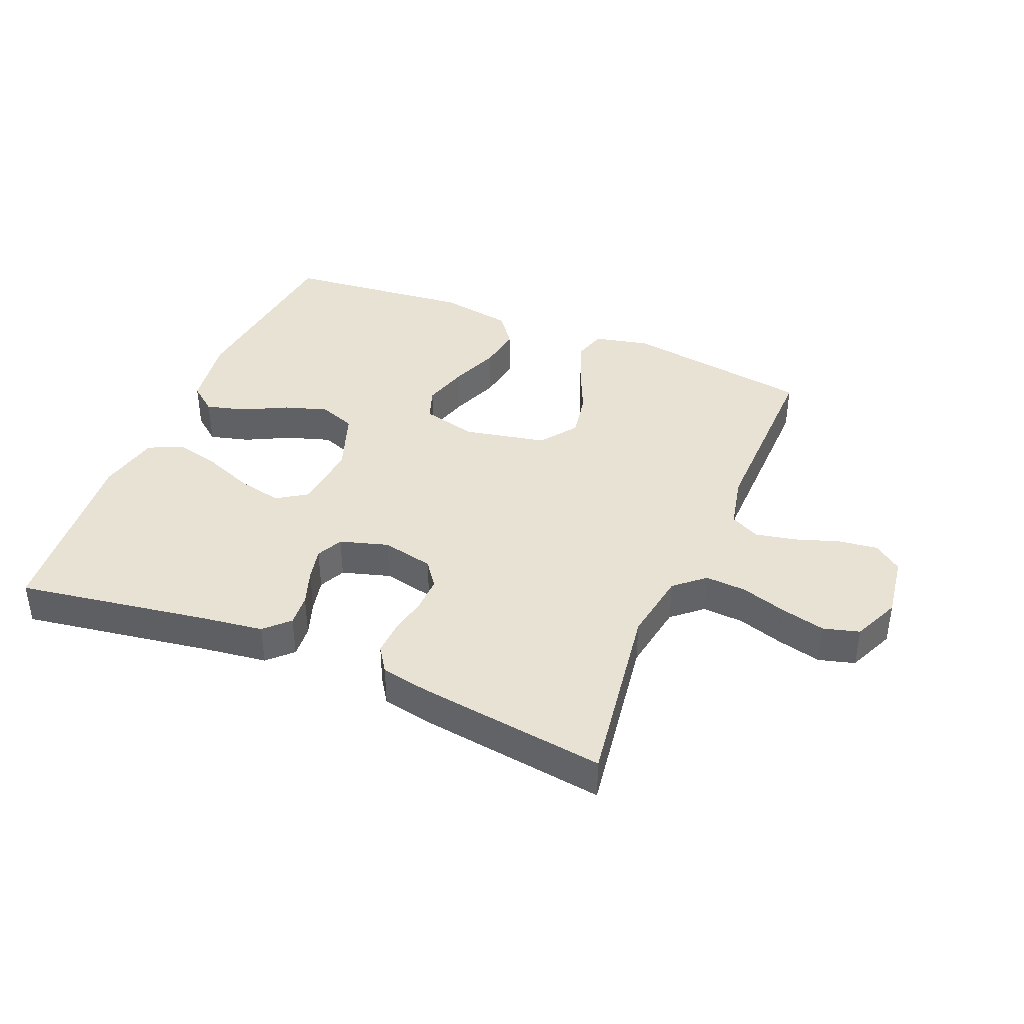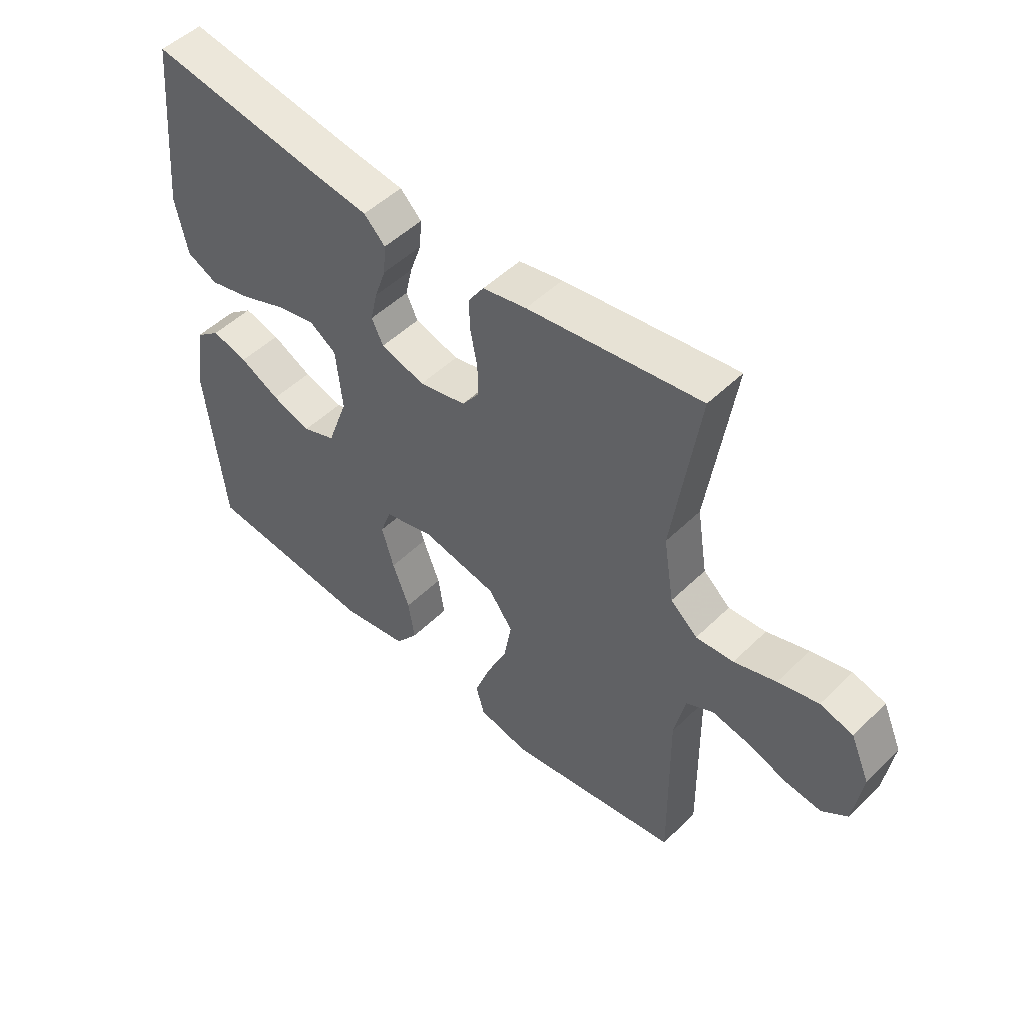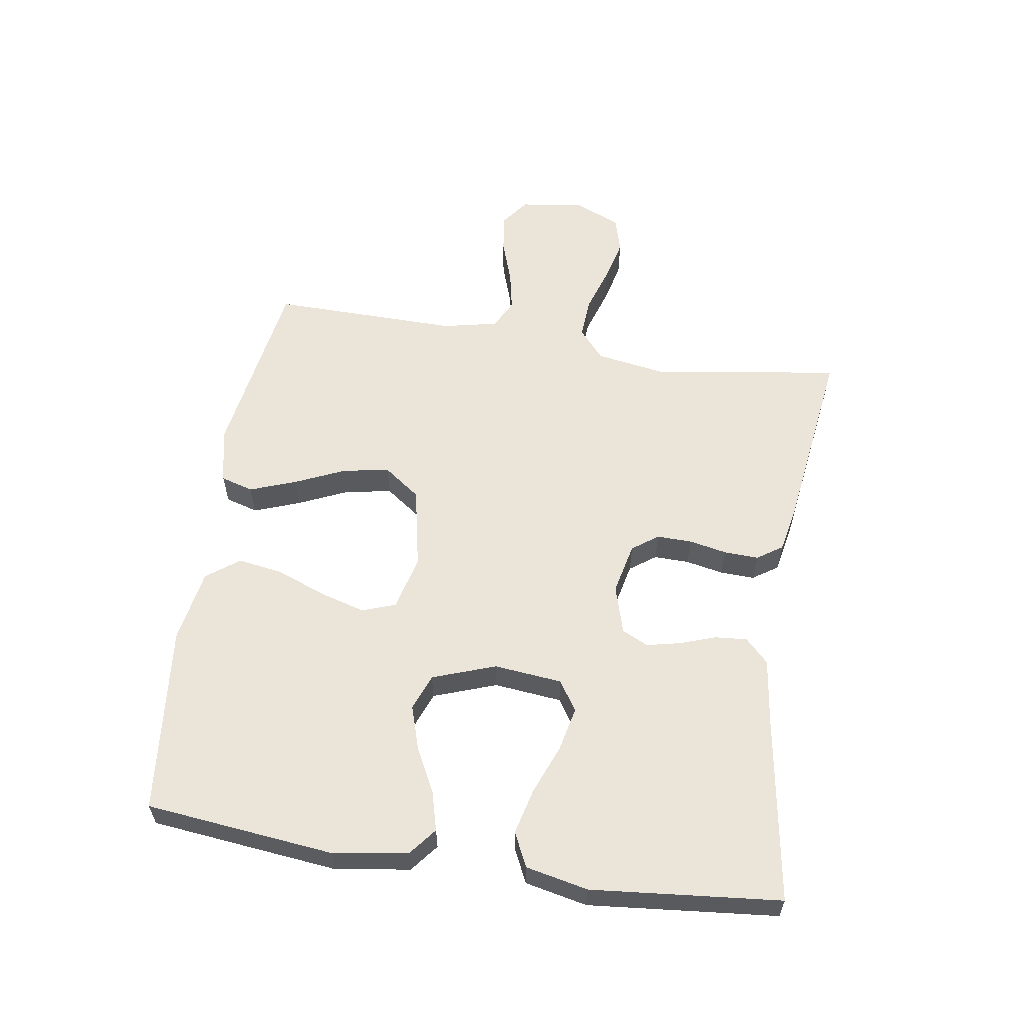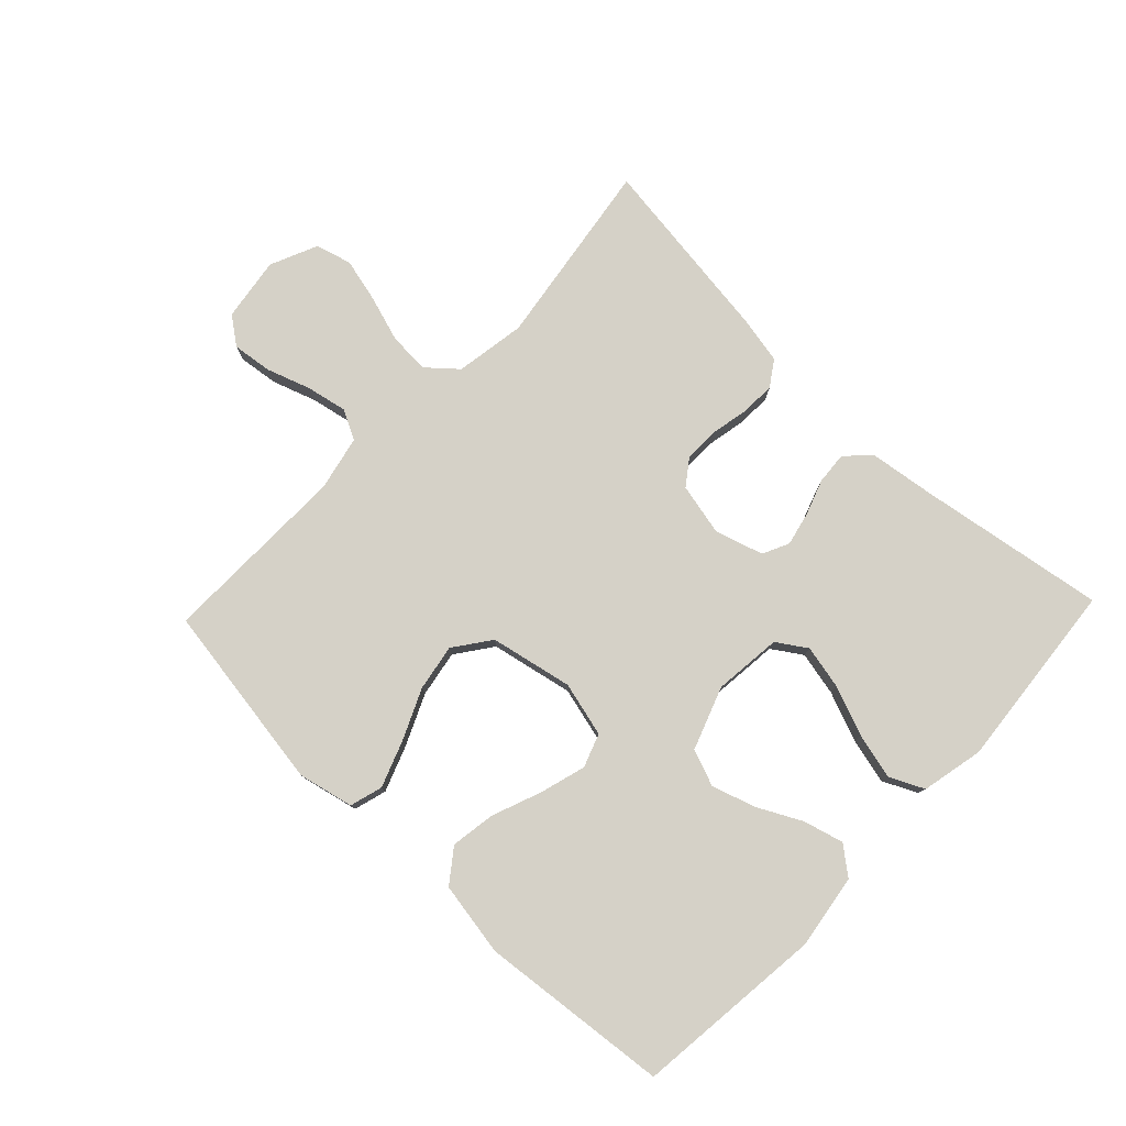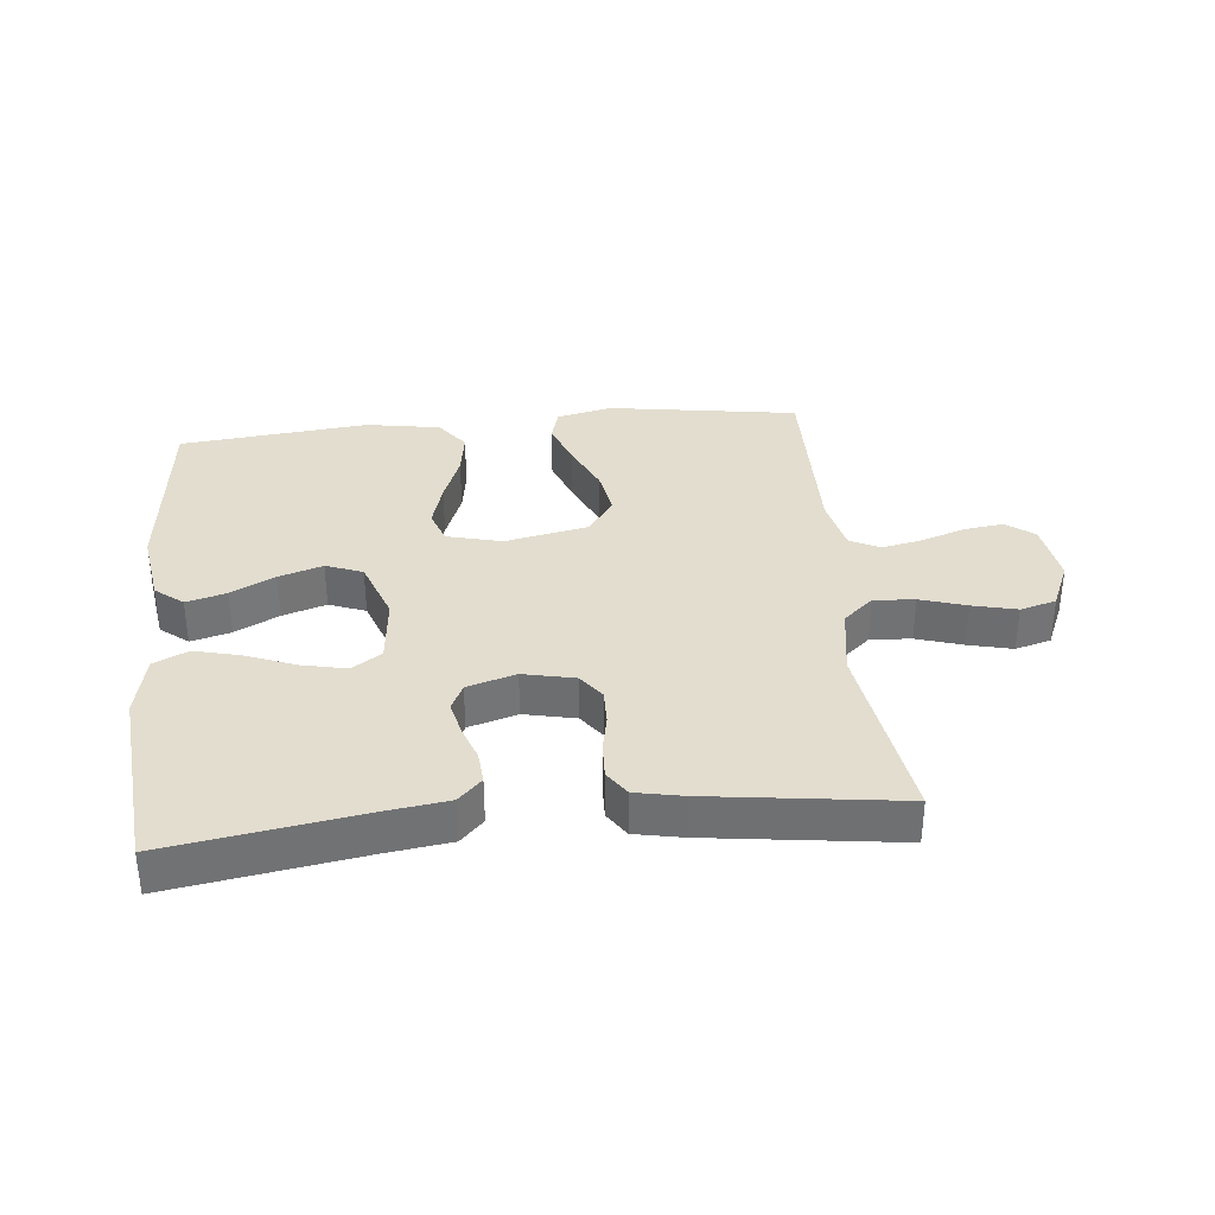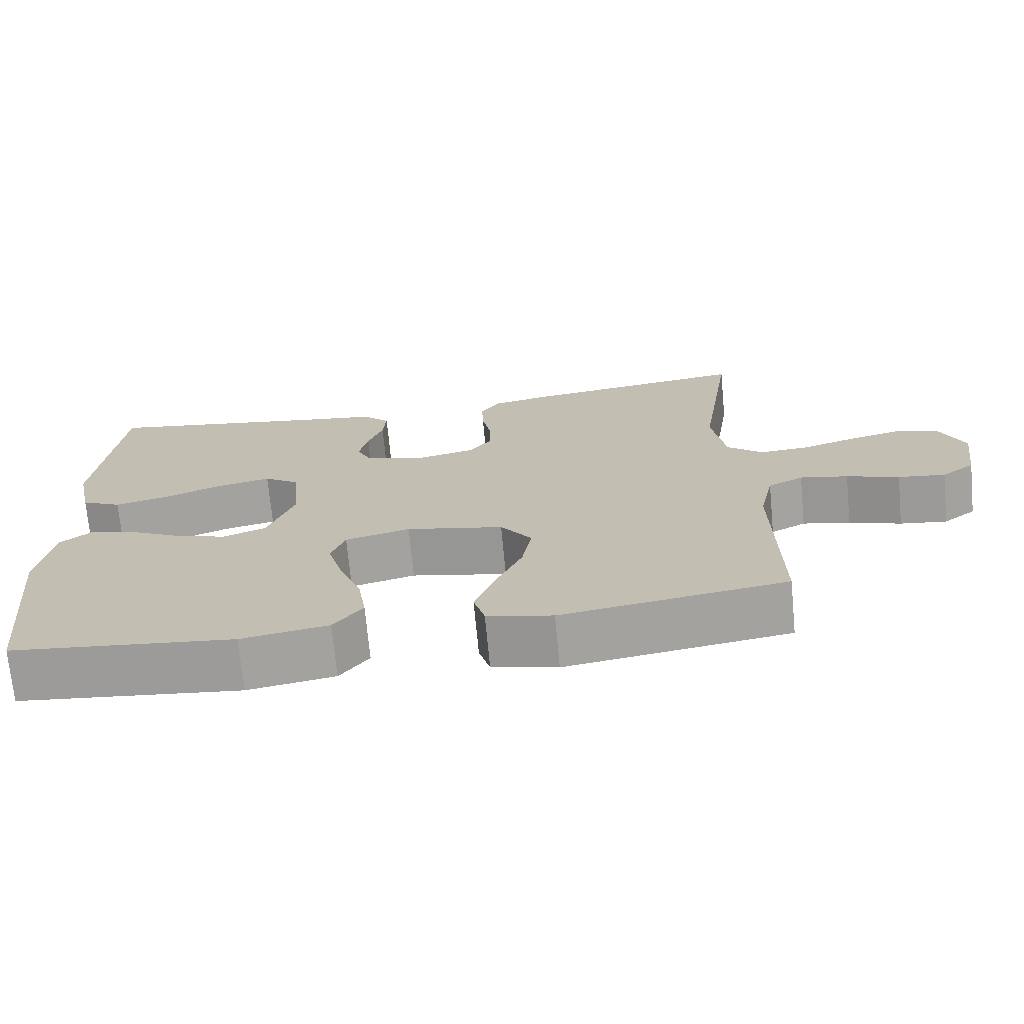
<metadata>
{"format":"obj","ext":"obj","renderer":"f3d","projection":"perspective","resolution":1024,"background":"white","views":[{"elev":40.0,"azim":22.7,"up":"+Y"},{"elev":49.8,"azim":43.1,"up":"+Z"},{"elev":58.8,"azim":-81.1,"up":"+Y"},{"elev":78.9,"azim":-136.3,"up":"+Y"},{"elev":34.8,"azim":-5.7,"up":"+Y"},{"elev":-71.4,"azim":5.4,"up":"+Z"}]}
</metadata>
<code>
v -0.5 0.07 -0.5
v -0.532 0.07 -0.2
v -0.514 0.07 -0.082
v -0.47 0.07 -0.047
v -0.407 0.07 -0.064
v -0.337 0.07 -0.1
v -0.268 0.07 -0.122
v -0.21 0.07 -0.1
v -0.174 0.07 0
v -0.185 0.07 0.108
v -0.232 0.07 0.139
v -0.302 0.07 0.124
v -0.381 0.07 0.093
v -0.454 0.07 0.075
v -0.508 0.07 0.101
v -0.529 0.07 0.2
v -0.5 0.07 0.5
v -0.2 0.07 0.452
v -0.098 0.07 0.438
v -0.061 0.07 0.401
v -0.065 0.07 0.35
v -0.085 0.07 0.293
v -0.097 0.07 0.24
v -0.077 0.07 0.198
v 0 0.07 0.175
v 0.082 0.07 0.193
v 0.112 0.07 0.234
v 0.111 0.07 0.29
v 0.099 0.07 0.35
v 0.097 0.07 0.405
v 0.124 0.07 0.445
v 0.2 0.07 0.46
v 0.5 0.07 0.5
v 0.455 0.07 0.2
v 0.473 0.07 0.088
v 0.52 0.07 0.047
v 0.585 0.07 0.051
v 0.658 0.07 0.074
v 0.728 0.07 0.091
v 0.785 0.07 0.075
v 0.818 0.07 0
v 0.803 0.07 -0.101
v 0.759 0.07 -0.134
v 0.696 0.07 -0.126
v 0.626 0.07 -0.102
v 0.562 0.07 -0.089
v 0.515 0.07 -0.113
v 0.496 0.07 -0.2
v 0.5 0.07 -0.5
v 0.2 0.07 -0.546
v 0.112 0.07 -0.526
v 0.097 0.07 -0.474
v 0.124 0.07 -0.401
v 0.16 0.07 -0.321
v 0.173 0.07 -0.247
v 0.131 0.07 -0.189
v 0 0.07 -0.162
v -0.087 0.07 -0.184
v -0.106 0.07 -0.237
v -0.085 0.07 -0.31
v -0.055 0.07 -0.388
v -0.044 0.07 -0.459
v -0.083 0.07 -0.511
v -0.2 0.07 -0.531
v -0.5 0 -0.5
v -0.532 0 -0.2
v -0.514 0 -0.082
v -0.47 0 -0.047
v -0.407 0 -0.064
v -0.337 0 -0.1
v -0.268 0 -0.122
v -0.21 0 -0.1
v -0.174 0 0
v -0.185 0 0.108
v -0.232 0 0.139
v -0.302 0 0.124
v -0.381 0 0.093
v -0.454 0 0.075
v -0.508 0 0.101
v -0.529 0 0.2
v -0.5 0 0.5
v -0.2 0 0.452
v -0.098 0 0.438
v -0.061 0 0.401
v -0.065 0 0.35
v -0.085 0 0.293
v -0.097 0 0.24
v -0.077 0 0.198
v 0 0 0.175
v 0.082 0 0.193
v 0.112 0 0.234
v 0.111 0 0.29
v 0.099 0 0.35
v 0.097 0 0.405
v 0.124 0 0.445
v 0.2 0 0.46
v 0.5 0 0.5
v 0.455 0 0.2
v 0.473 0 0.088
v 0.52 0 0.047
v 0.585 0 0.051
v 0.658 0 0.074
v 0.728 0 0.091
v 0.785 0 0.075
v 0.818 0 0
v 0.803 0 -0.101
v 0.759 0 -0.134
v 0.696 0 -0.126
v 0.626 0 -0.102
v 0.562 0 -0.089
v 0.515 0 -0.113
v 0.496 0 -0.2
v 0.5 0 -0.5
v 0.2 0 -0.546
v 0.112 0 -0.526
v 0.097 0 -0.474
v 0.124 0 -0.401
v 0.16 0 -0.321
v 0.173 0 -0.247
v 0.131 0 -0.189
v 0 0 -0.162
v -0.087 0 -0.184
v -0.106 0 -0.237
v -0.085 0 -0.31
v -0.055 0 -0.388
v -0.044 0 -0.459
v -0.083 0 -0.511
v -0.2 0 -0.531
f 60 61 62 63
f 59 60 63 64
f 51 52 53 54
f 49 50 51 54
f 48 49 54 55
f 47 48 55 56
f 42 43 44 45
f 42 45 46
f 41 42 46
f 40 41 46
f 37 38 39 40
f 37 40 46 47
f 31 32 33 34
f 31 34 35
f 28 29 30 31
f 27 28 31 35
f 26 27 35 36
f 19 20 21 22
f 18 19 22 23
f 17 18 23 24
f 15 16 17 24
f 12 13 14 15
f 11 12 15 24
f 3 4 5 6
f 3 6 7
f 2 3 7
f 59 64 1 2
f 58 59 2 7
f 57 58 7 8
f 56 57 8 9
f 36 37 47 56
f 25 26 36 56
f 25 56 9 10
f 10 11 24 25
f 127 126 125 124
f 128 127 124 123
f 118 117 116 115
f 118 115 114 113
f 119 118 113 112
f 120 119 112 111
f 109 108 107 106
f 110 109 106
f 110 106 105
f 110 105 104
f 104 103 102 101
f 111 110 104 101
f 98 97 96 95
f 99 98 95
f 95 94 93 92
f 99 95 92 91
f 100 99 91 90
f 86 85 84 83
f 87 86 83 82
f 88 87 82 81
f 88 81 80 79
f 79 78 77 76
f 88 79 76 75
f 70 69 68 67
f 71 70 67
f 71 67 66
f 66 65 128 123
f 71 66 123 122
f 72 71 122 121
f 73 72 121 120
f 120 111 101 100
f 120 100 90 89
f 74 73 120 89
f 89 88 75 74
f 1 65 66 2
f 2 66 67 3
f 3 67 68 4
f 4 68 69 5
f 5 69 70 6
f 6 70 71 7
f 7 71 72 8
f 8 72 73 9
f 9 73 74 10
f 10 74 75 11
f 11 75 76 12
f 12 76 77 13
f 13 77 78 14
f 14 78 79 15
f 15 79 80 16
f 16 80 81 17
f 17 81 82 18
f 18 82 83 19
f 19 83 84 20
f 20 84 85 21
f 21 85 86 22
f 22 86 87 23
f 23 87 88 24
f 24 88 89 25
f 25 89 90 26
f 26 90 91 27
f 27 91 92 28
f 28 92 93 29
f 29 93 94 30
f 30 94 95 31
f 31 95 96 32
f 32 96 97 33
f 33 97 98 34
f 34 98 99 35
f 35 99 100 36
f 36 100 101 37
f 37 101 102 38
f 38 102 103 39
f 39 103 104 40
f 40 104 105 41
f 41 105 106 42
f 42 106 107 43
f 43 107 108 44
f 44 108 109 45
f 45 109 110 46
f 46 110 111 47
f 47 111 112 48
f 48 112 113 49
f 49 113 114 50
f 50 114 115 51
f 51 115 116 52
f 52 116 117 53
f 53 117 118 54
f 54 118 119 55
f 55 119 120 56
f 56 120 121 57
f 57 121 122 58
f 58 122 123 59
f 59 123 124 60
f 60 124 125 61
f 61 125 126 62
f 62 126 127 63
f 63 127 128 64
f 64 128 65 1

</code>
